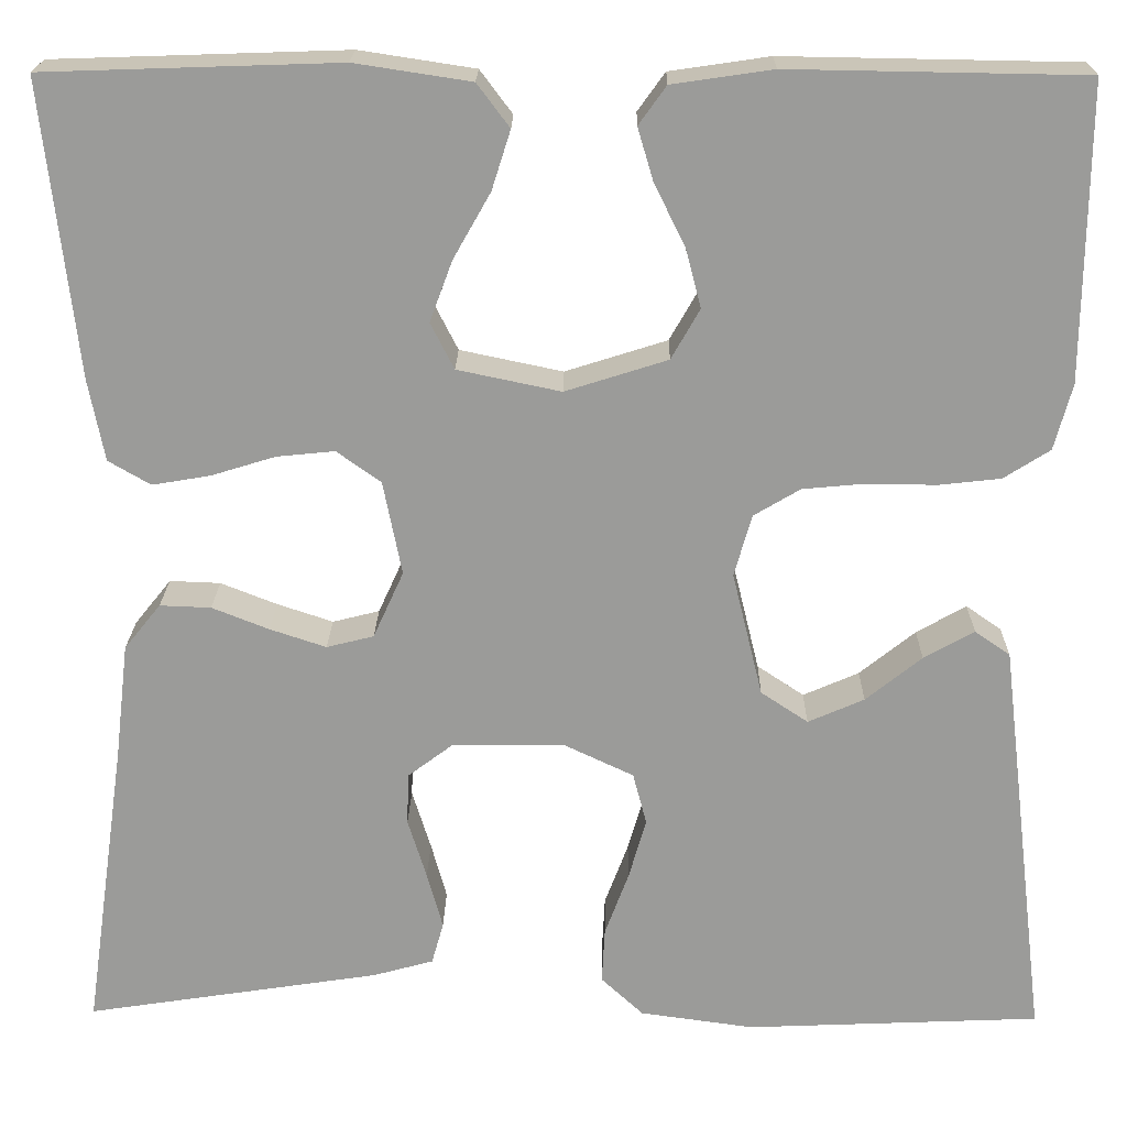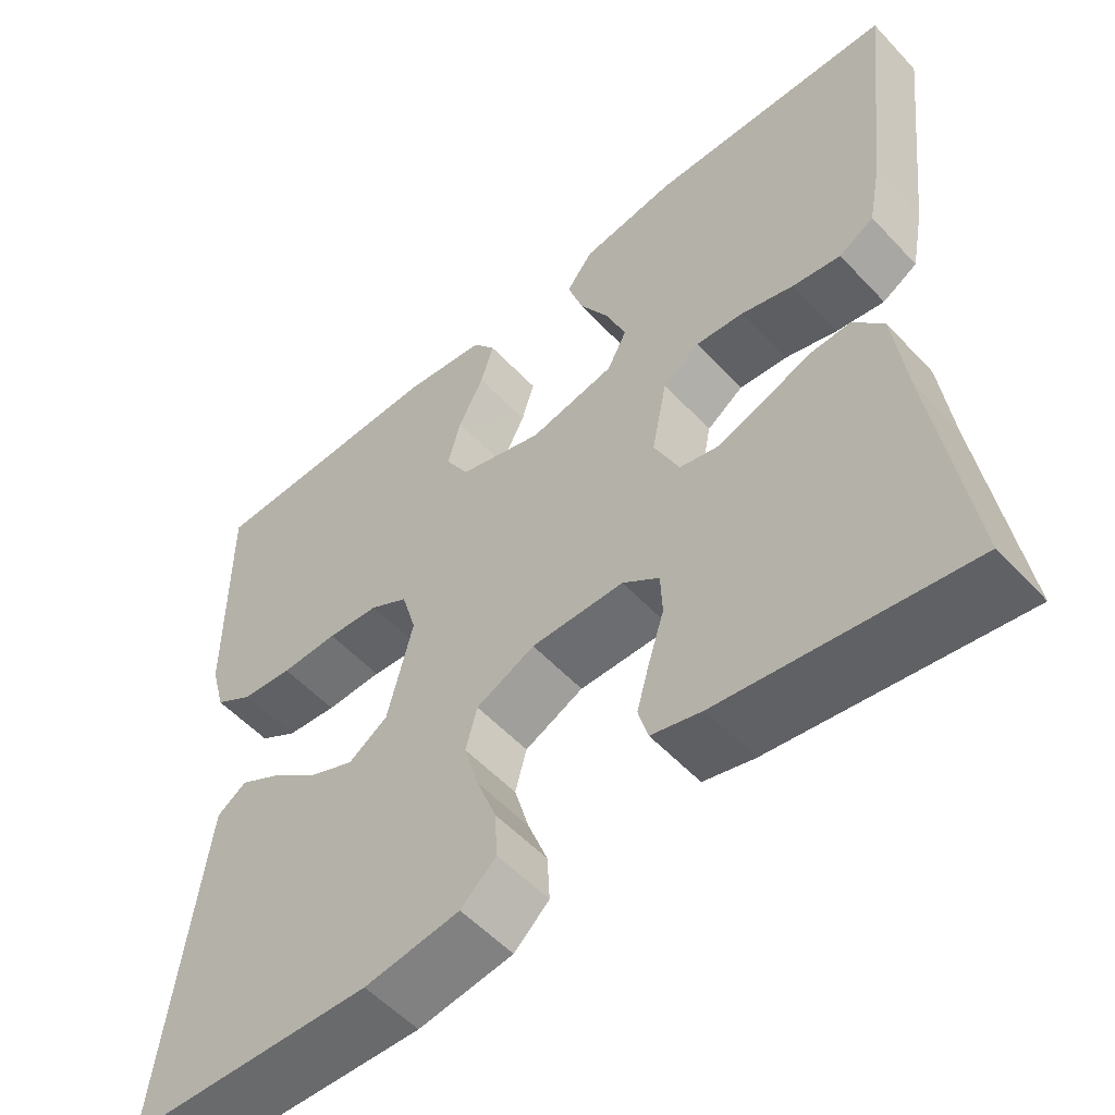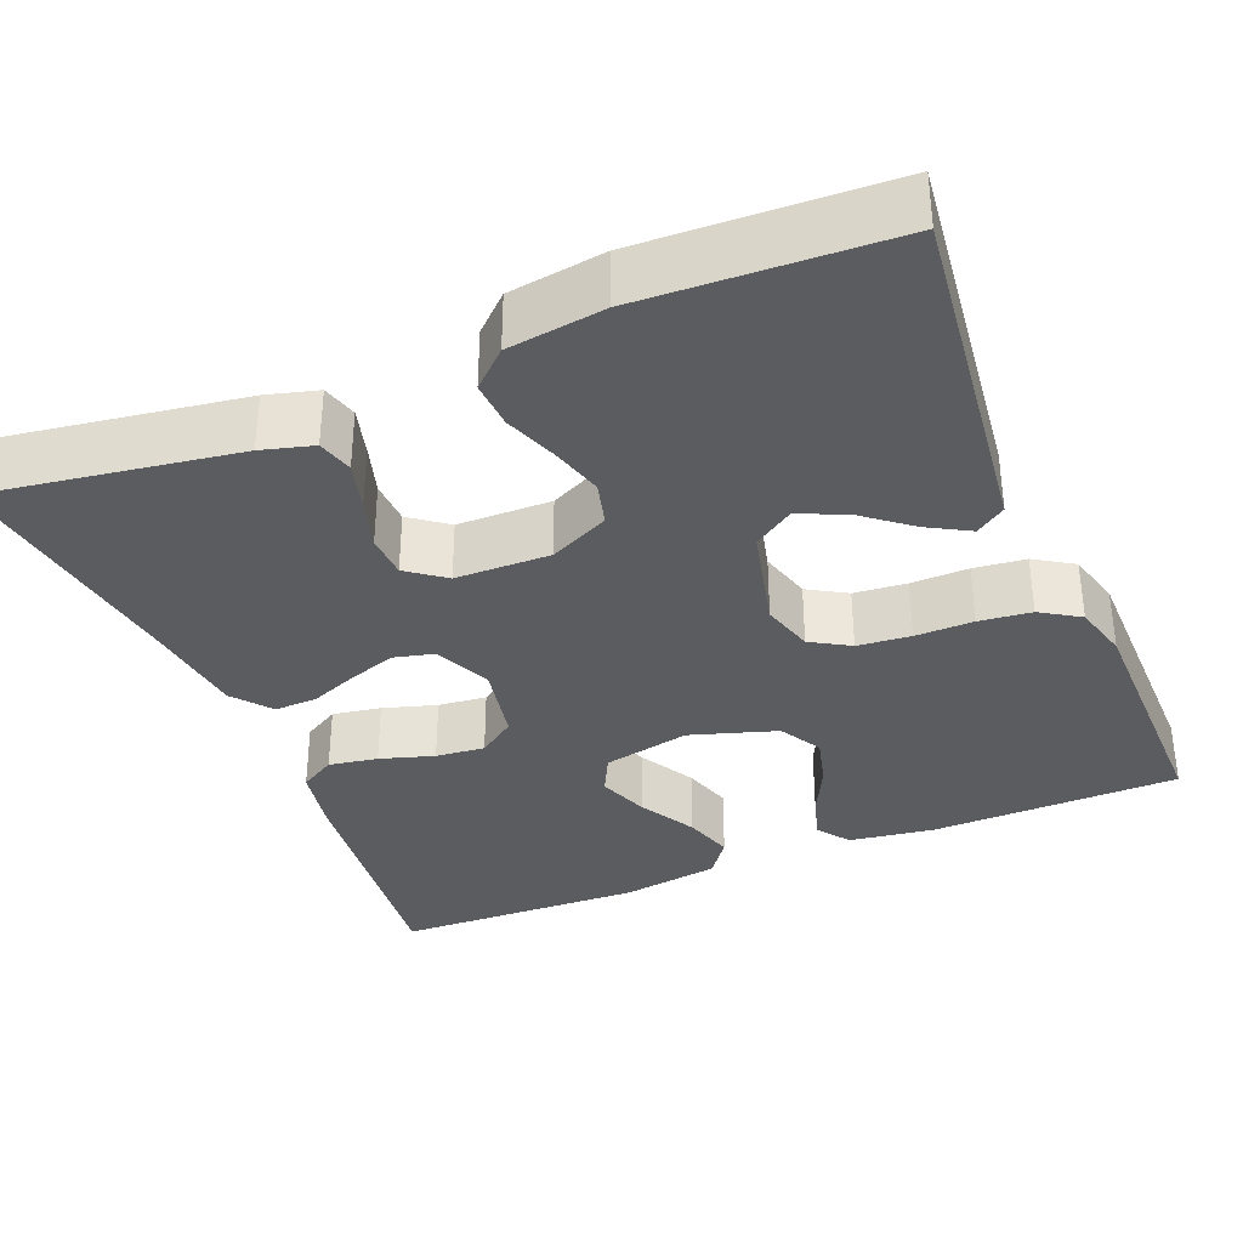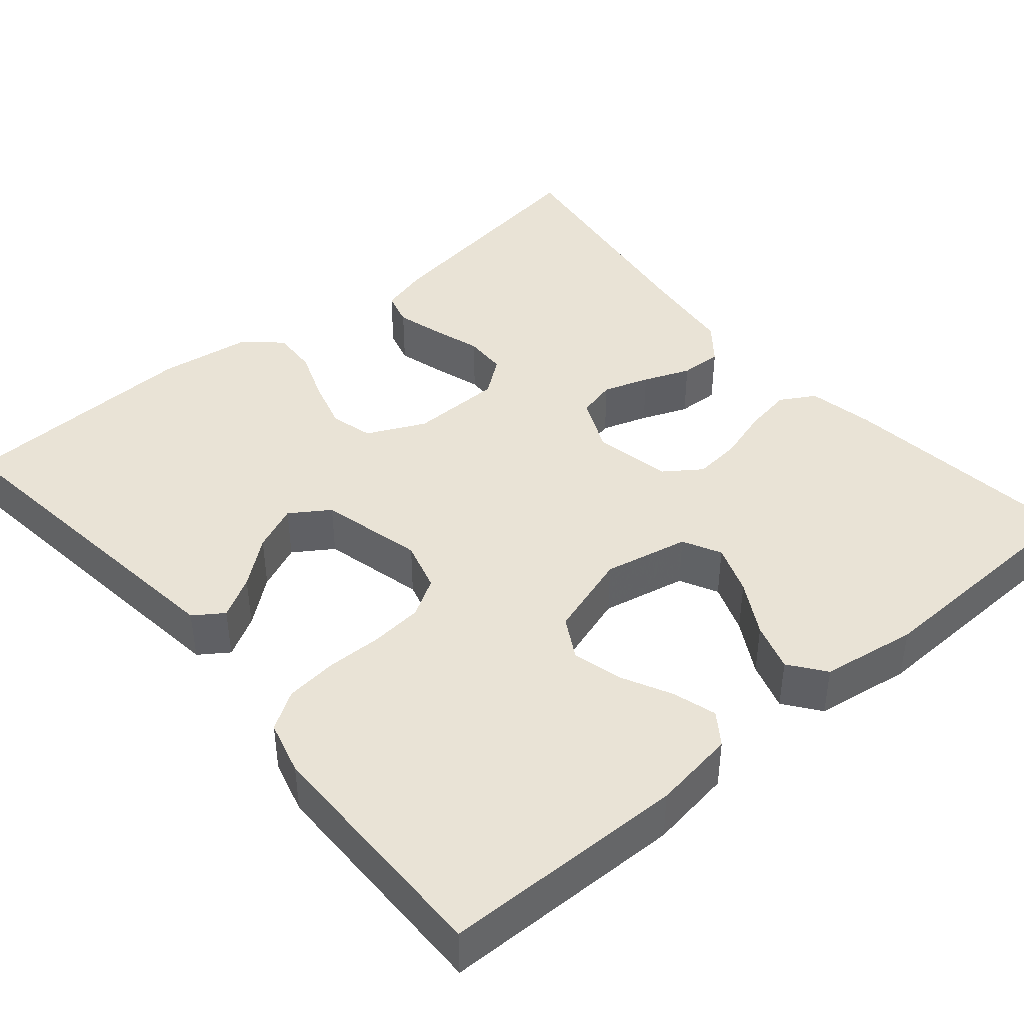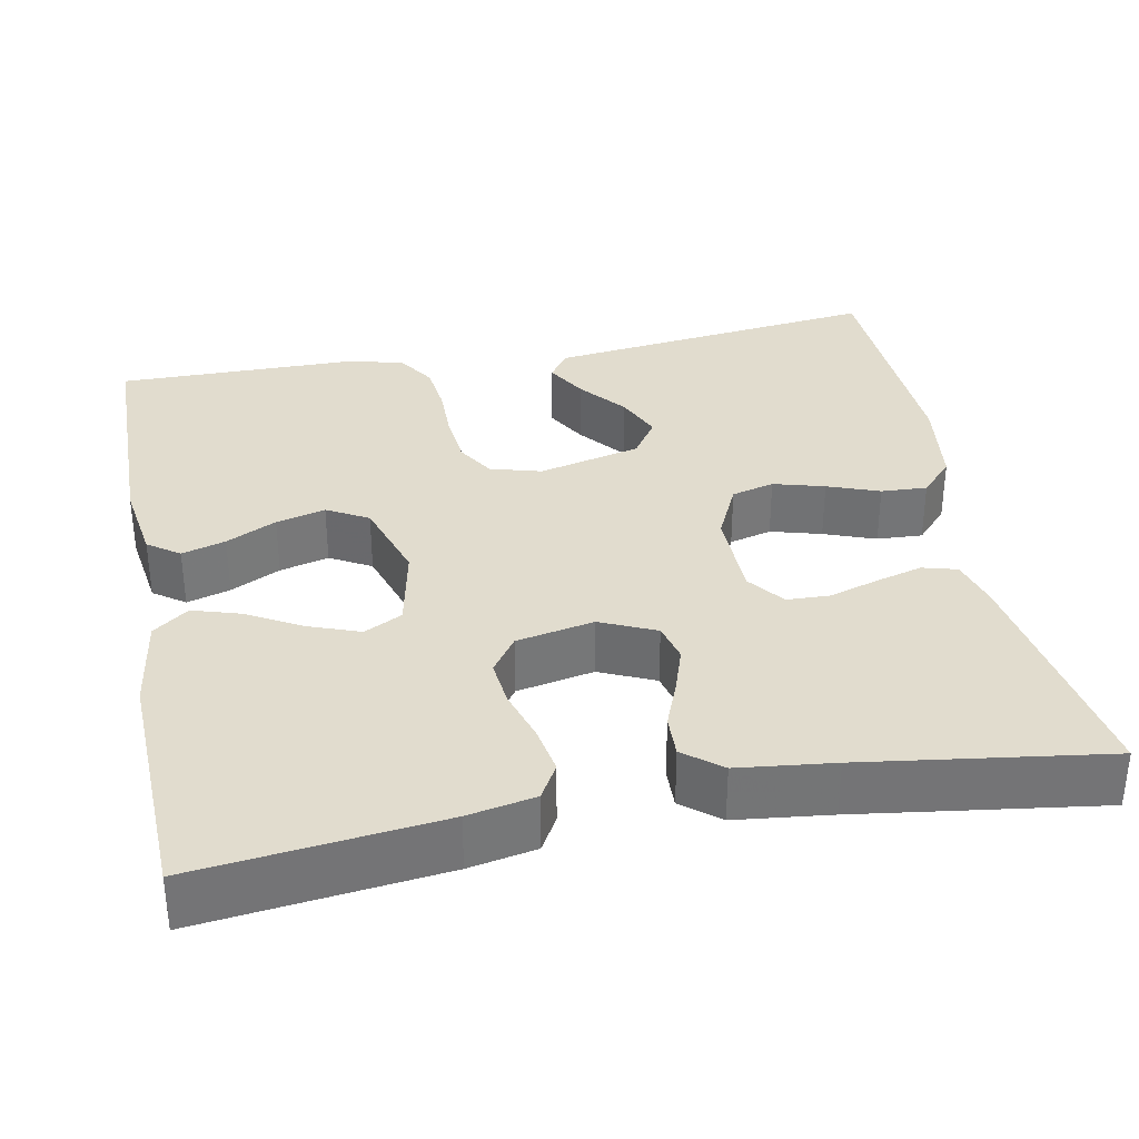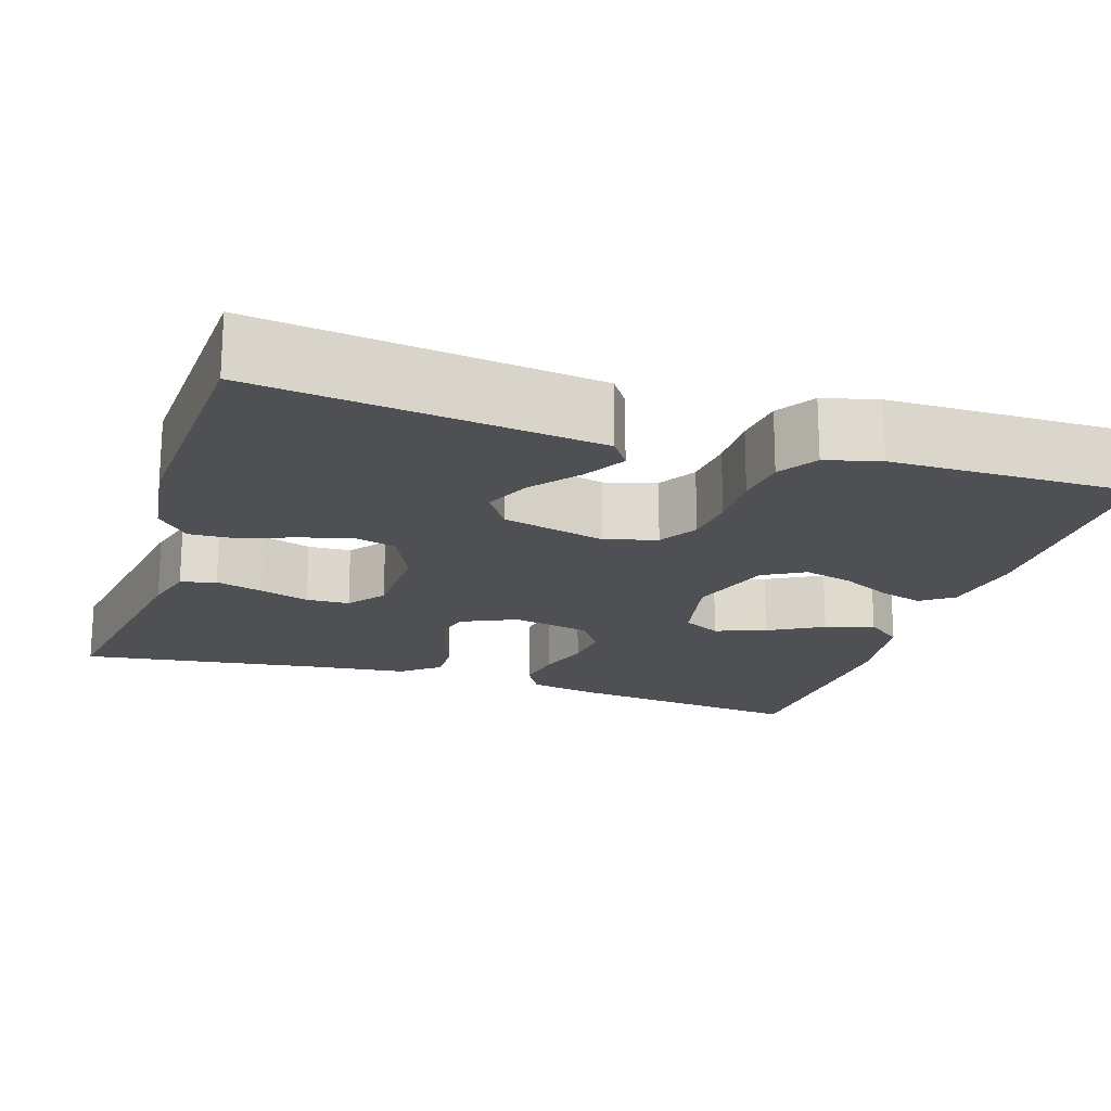
<metadata>
{"format":"obj","ext":"obj","renderer":"f3d","projection":"perspective","resolution":1024,"background":"white","views":[{"elev":20.3,"azim":-179.1,"up":"+Z"},{"elev":-54.8,"azim":42.0,"up":"+Z"},{"elev":-34.8,"azim":-157.6,"up":"+Y"},{"elev":42.3,"azim":-40.3,"up":"+Y"},{"elev":34.0,"azim":78.9,"up":"+Y"},{"elev":-18.7,"azim":-108.0,"up":"+Y"}]}
</metadata>
<code>
v -0.5 0.07 -0.5
v -0.464 0.07 -0.2
v -0.45 0.07 -0.084
v -0.414 0.07 -0.059
v -0.363 0.07 -0.088
v -0.306 0.07 -0.134
v -0.249 0.07 -0.159
v -0.201 0.07 -0.127
v -0.17 0.07 0
v -0.188 0.07 0.063
v -0.235 0.07 0.091
v -0.299 0.07 0.097
v -0.369 0.07 0.096
v -0.432 0.07 0.103
v -0.479 0.07 0.133
v -0.497 0.07 0.2
v -0.5 0.07 0.5
v -0.2 0.07 0.505
v -0.098 0.07 0.49
v -0.07 0.07 0.451
v -0.086 0.07 0.397
v -0.117 0.07 0.335
v -0.133 0.07 0.274
v -0.104 0.07 0.223
v 0 0.07 0.19
v 0.105 0.07 0.212
v 0.129 0.07 0.259
v 0.106 0.07 0.321
v 0.068 0.07 0.388
v 0.049 0.07 0.448
v 0.082 0.07 0.492
v 0.2 0.07 0.51
v 0.5 0.07 0.5
v 0.466 0.07 0.2
v 0.45 0.07 0.117
v 0.407 0.07 0.092
v 0.348 0.07 0.102
v 0.283 0.07 0.122
v 0.224 0.07 0.128
v 0.179 0.07 0.096
v 0.16 0.07 0
v 0.191 0.07 -0.068
v 0.239 0.07 -0.08
v 0.296 0.07 -0.061
v 0.354 0.07 -0.038
v 0.406 0.07 -0.036
v 0.443 0.07 -0.082
v 0.457 0.07 -0.2
v 0.5 0.07 -0.5
v 0.2 0.07 -0.454
v 0.138 0.07 -0.437
v 0.126 0.07 -0.394
v 0.142 0.07 -0.336
v 0.161 0.07 -0.275
v 0.159 0.07 -0.222
v 0.114 0.07 -0.188
v 0 0.07 -0.186
v -0.072 0.07 -0.22
v -0.086 0.07 -0.273
v -0.068 0.07 -0.336
v -0.044 0.07 -0.4
v -0.041 0.07 -0.457
v -0.084 0.07 -0.497
v -0.2 0.07 -0.513
v -0.5 0 -0.5
v -0.464 0 -0.2
v -0.45 0 -0.084
v -0.414 0 -0.059
v -0.363 0 -0.088
v -0.306 0 -0.134
v -0.249 0 -0.159
v -0.201 0 -0.127
v -0.17 0 0
v -0.188 0 0.063
v -0.235 0 0.091
v -0.299 0 0.097
v -0.369 0 0.096
v -0.432 0 0.103
v -0.479 0 0.133
v -0.497 0 0.2
v -0.5 0 0.5
v -0.2 0 0.505
v -0.098 0 0.49
v -0.07 0 0.451
v -0.086 0 0.397
v -0.117 0 0.335
v -0.133 0 0.274
v -0.104 0 0.223
v 0 0 0.19
v 0.105 0 0.212
v 0.129 0 0.259
v 0.106 0 0.321
v 0.068 0 0.388
v 0.049 0 0.448
v 0.082 0 0.492
v 0.2 0 0.51
v 0.5 0 0.5
v 0.466 0 0.2
v 0.45 0 0.117
v 0.407 0 0.092
v 0.348 0 0.102
v 0.283 0 0.122
v 0.224 0 0.128
v 0.179 0 0.096
v 0.16 0 0
v 0.191 0 -0.068
v 0.239 0 -0.08
v 0.296 0 -0.061
v 0.354 0 -0.038
v 0.406 0 -0.036
v 0.443 0 -0.082
v 0.457 0 -0.2
v 0.5 0 -0.5
v 0.2 0 -0.454
v 0.138 0 -0.437
v 0.126 0 -0.394
v 0.142 0 -0.336
v 0.161 0 -0.275
v 0.159 0 -0.222
v 0.114 0 -0.188
v 0 0 -0.186
v -0.072 0 -0.22
v -0.086 0 -0.273
v -0.068 0 -0.336
v -0.044 0 -0.4
v -0.041 0 -0.457
v -0.084 0 -0.497
v -0.2 0 -0.513
f 4 5 6
f 3 4 6
f 2 3 6
f 1 2 6
f 64 1 6
f 63 64 6
f 62 63 6
f 61 62 6
f 60 61 6
f 59 60 6 7
f 58 59 7 8
f 57 58 8 9
f 56 57 9 10
f 55 56 10
f 52 53 54
f 51 52 54
f 50 51 54
f 49 50 54
f 48 49 54
f 48 54 55
f 47 48 55
f 46 47 55
f 45 46 55
f 44 45 55
f 43 44 55
f 42 43 55
f 41 42 55 10
f 36 37 38
f 35 36 38
f 34 35 38
f 33 34 38
f 32 33 38
f 31 32 38
f 30 31 38
f 29 30 38
f 28 29 38
f 27 28 38 39
f 26 27 39 40
f 20 21 22
f 19 20 22
f 18 19 22
f 17 18 22
f 16 17 22
f 15 16 22
f 14 15 22
f 13 14 22
f 12 13 22
f 11 12 22 23
f 41 10 11
f 40 41 11
f 26 40 11
f 25 26 11
f 11 23 24
f 11 24 25
f 70 69 68
f 70 68 67
f 70 67 66
f 70 66 65
f 70 65 128
f 70 128 127
f 70 127 126
f 70 126 125
f 70 125 124
f 71 70 124 123
f 72 71 123 122
f 73 72 122 121
f 74 73 121 120
f 74 120 119
f 118 117 116
f 118 116 115
f 118 115 114
f 118 114 113
f 118 113 112
f 119 118 112
f 119 112 111
f 119 111 110
f 119 110 109
f 119 109 108
f 119 108 107
f 119 107 106
f 74 119 106 105
f 102 101 100
f 102 100 99
f 102 99 98
f 102 98 97
f 102 97 96
f 102 96 95
f 102 95 94
f 102 94 93
f 102 93 92
f 103 102 92 91
f 104 103 91 90
f 86 85 84
f 86 84 83
f 86 83 82
f 86 82 81
f 86 81 80
f 86 80 79
f 86 79 78
f 86 78 77
f 86 77 76
f 87 86 76 75
f 75 74 105
f 75 105 104
f 75 104 90
f 75 90 89
f 88 87 75
f 89 88 75
f 1 65 66 2
f 2 66 67 3
f 3 67 68 4
f 4 68 69 5
f 5 69 70 6
f 6 70 71 7
f 7 71 72 8
f 8 72 73 9
f 9 73 74 10
f 10 74 75 11
f 11 75 76 12
f 12 76 77 13
f 13 77 78 14
f 14 78 79 15
f 15 79 80 16
f 16 80 81 17
f 17 81 82 18
f 18 82 83 19
f 19 83 84 20
f 20 84 85 21
f 21 85 86 22
f 22 86 87 23
f 23 87 88 24
f 24 88 89 25
f 25 89 90 26
f 26 90 91 27
f 27 91 92 28
f 28 92 93 29
f 29 93 94 30
f 30 94 95 31
f 31 95 96 32
f 32 96 97 33
f 33 97 98 34
f 34 98 99 35
f 35 99 100 36
f 36 100 101 37
f 37 101 102 38
f 38 102 103 39
f 39 103 104 40
f 40 104 105 41
f 41 105 106 42
f 42 106 107 43
f 43 107 108 44
f 44 108 109 45
f 45 109 110 46
f 46 110 111 47
f 47 111 112 48
f 48 112 113 49
f 49 113 114 50
f 50 114 115 51
f 51 115 116 52
f 52 116 117 53
f 53 117 118 54
f 54 118 119 55
f 55 119 120 56
f 56 120 121 57
f 57 121 122 58
f 58 122 123 59
f 59 123 124 60
f 60 124 125 61
f 61 125 126 62
f 62 126 127 63
f 63 127 128 64
f 64 128 65 1

</code>
